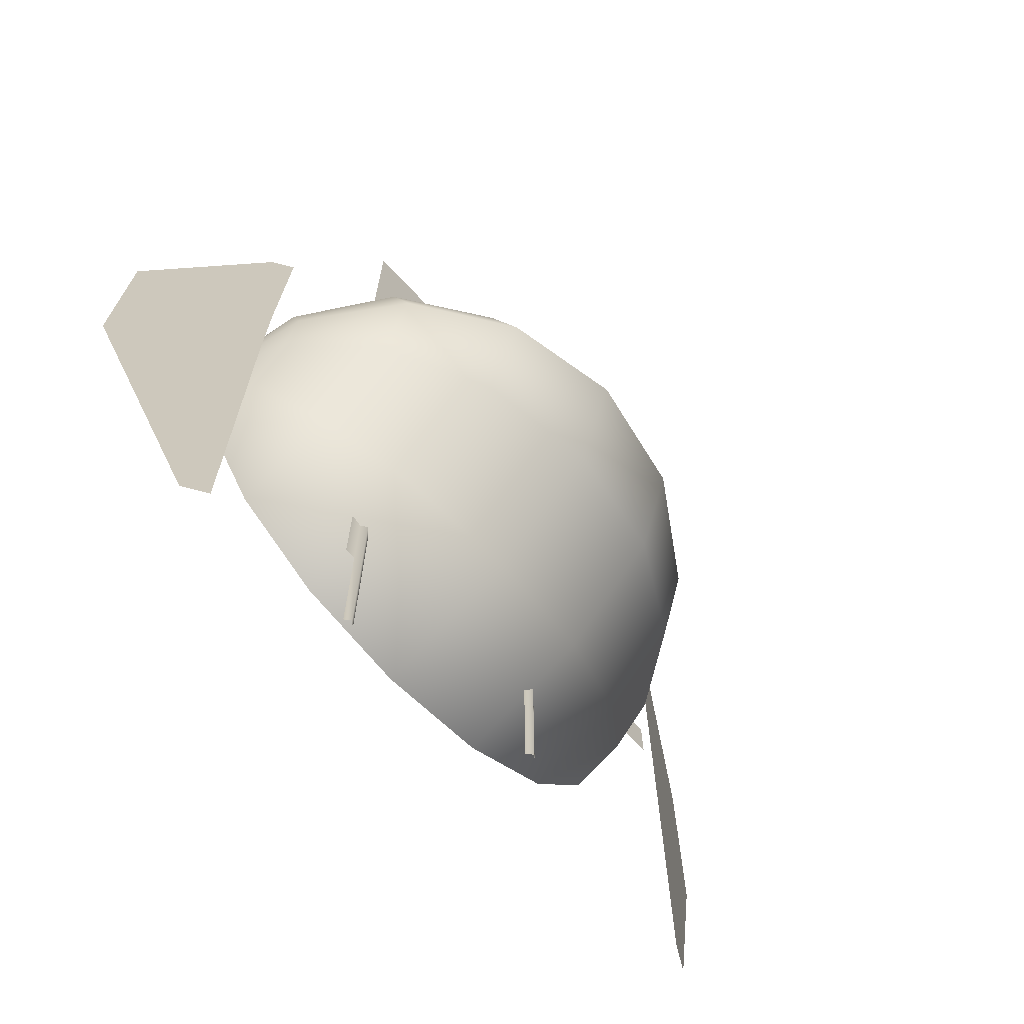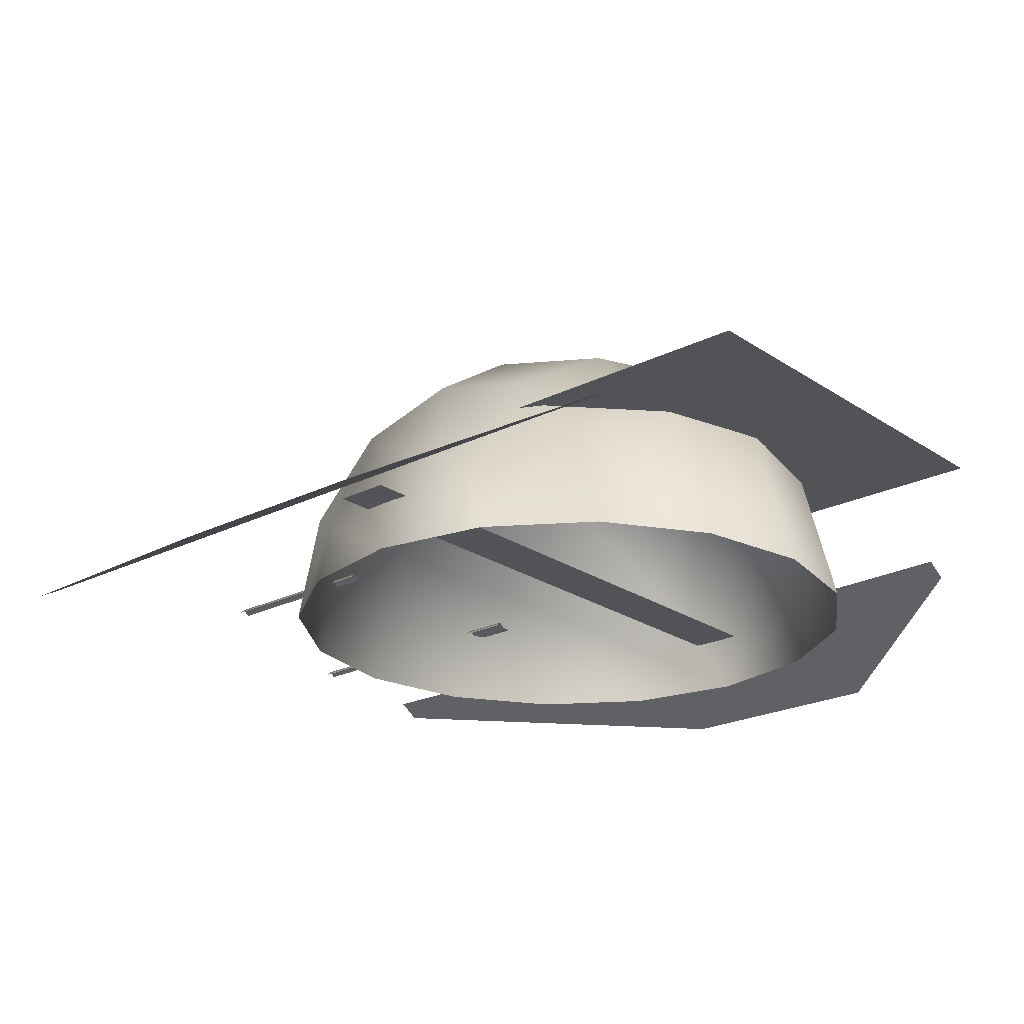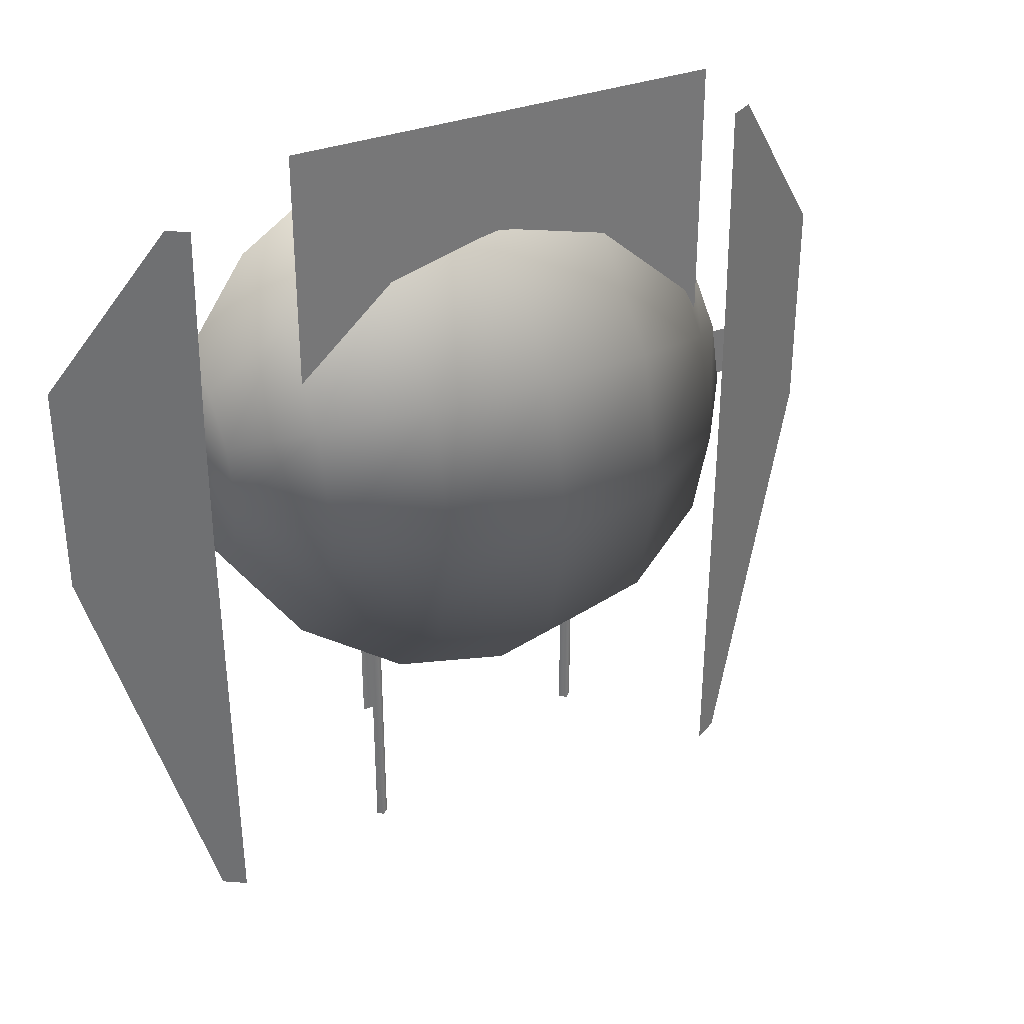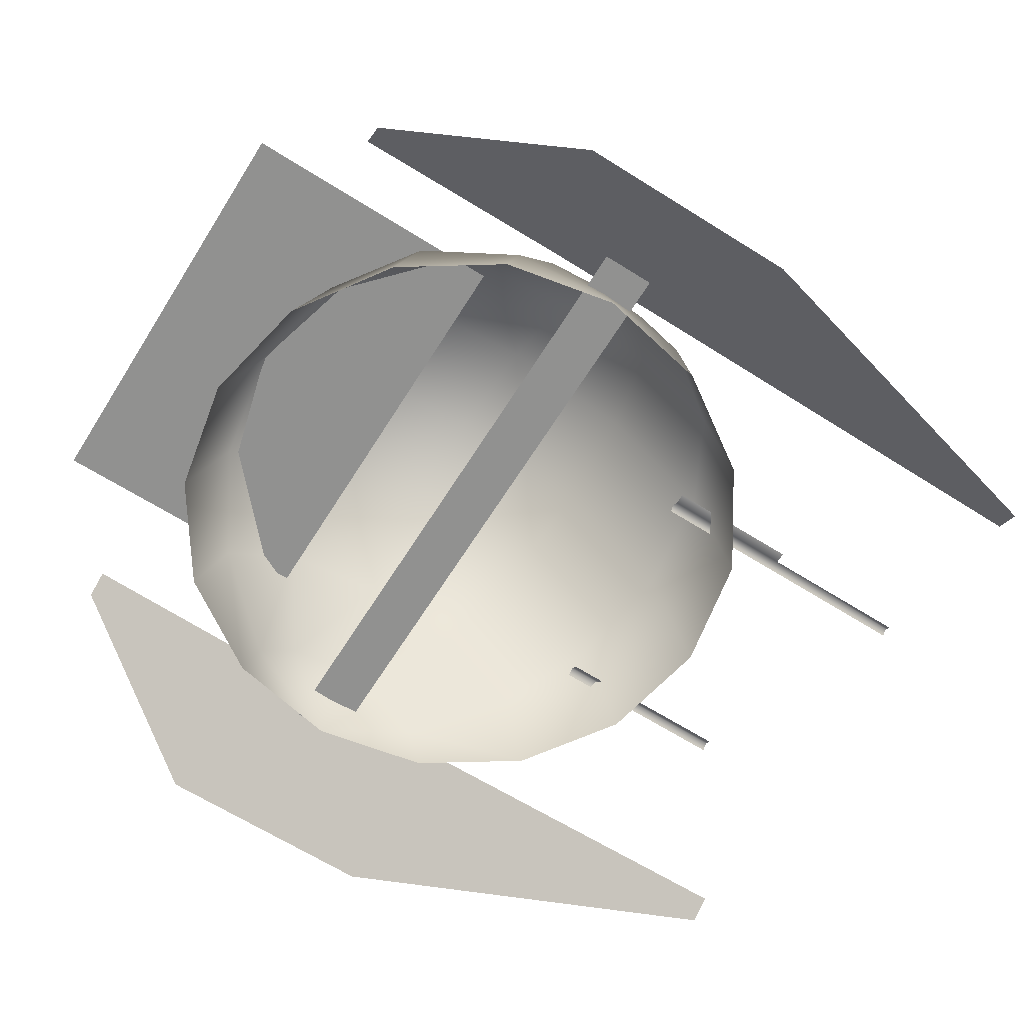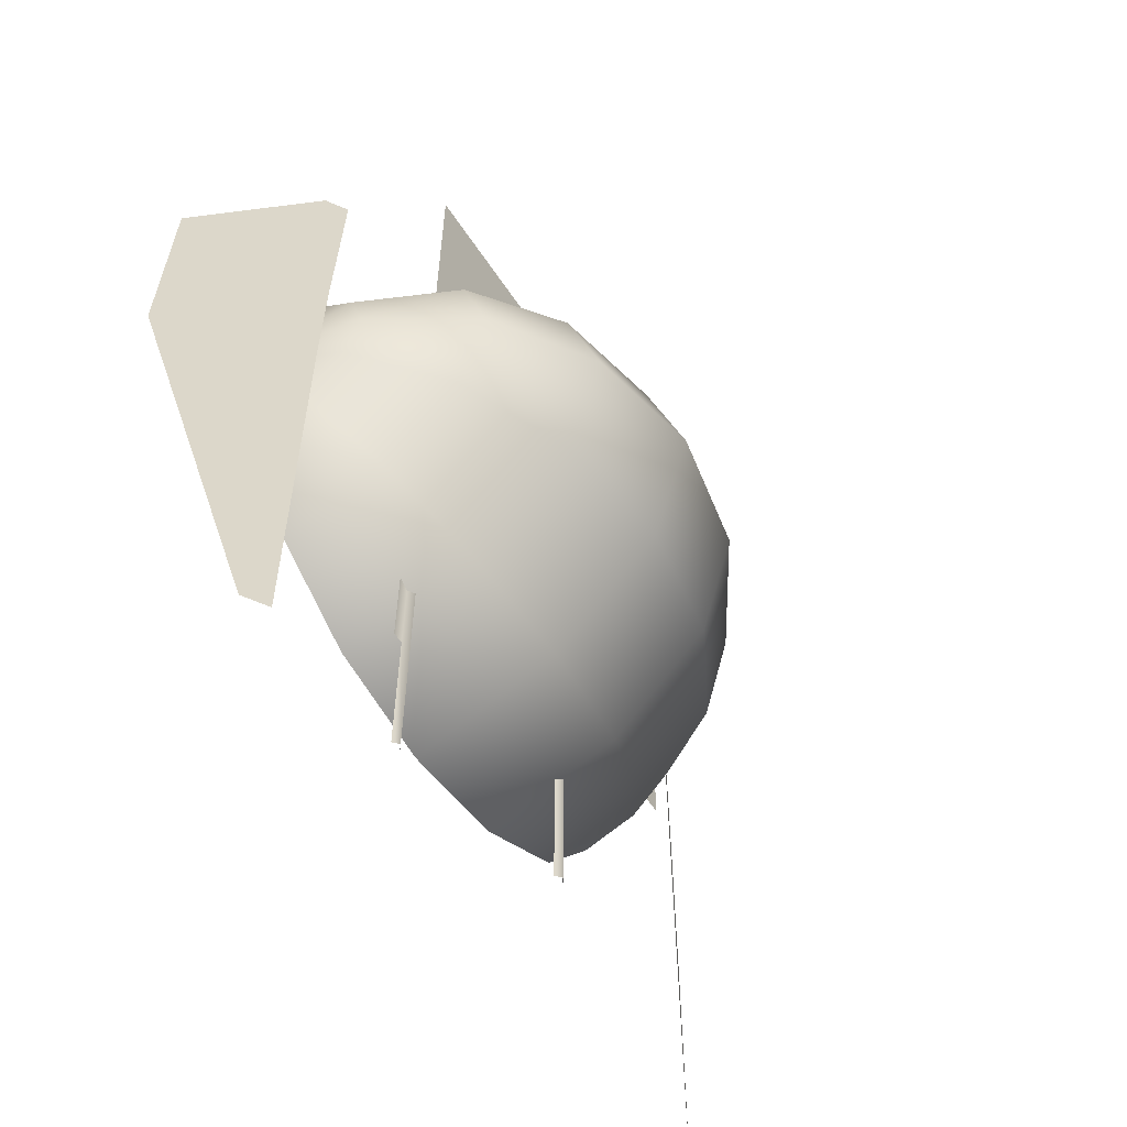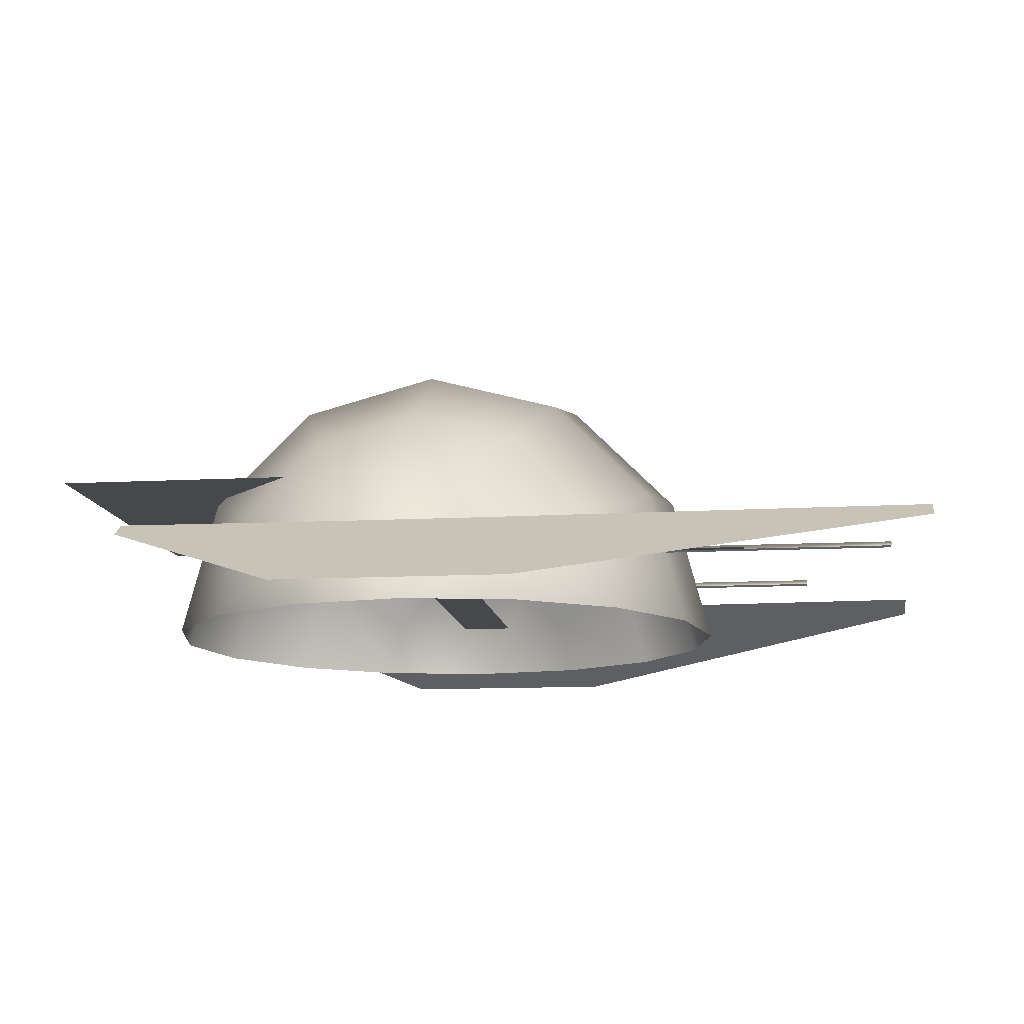
<metadata>
{"format":"obj","ext":"obj","renderer":"f3d","projection":"perspective","resolution":1024,"background":"white","views":[{"elev":-70.9,"azim":133.2,"up":"+Z"},{"elev":-22.5,"azim":-49.1,"up":"+Y"},{"elev":34.4,"azim":153.9,"up":"+Z"},{"elev":-65.9,"azim":57.8,"up":"+Y"},{"elev":-61.1,"azim":123.7,"up":"+Z"},{"elev":-11.6,"azim":97.5,"up":"+Y"}]}
</metadata>
<code>
g default
v -12.42 2.572 1.341
v -12.42 4.455 3.224
v -12.42 5.144 5.796
v -12.42 4.455 8.368
v -12.42 2.572 10.25
v -12.42 0 10.94
v -12.42 0 0.6513
v -9.506 4.753 -2.436
v -9.506 8.232 1.043
v -9.506 9.506 5.796
v -9.506 8.232 10.55
v -9.506 4.753 14.03
v -9.506 0 15.3
v -9.506 0 -3.71
v -5.144 6.21 -4.96
v -5.144 10.76 -0.4141
v -5.144 12.42 5.796
v -5.144 10.76 12.01
v -5.144 6.21 16.55
v -5.144 0 18.22
v -5.144 0 -6.624
v 0 6.722 -5.846
v 0 11.64 -0.9258
v 0 13.44 5.796
v 0 11.64 12.52
v 0 6.722 17.44
v 0 0 19.24
v 0 0 -7.647
v 5.144 6.21 -4.96
v 5.144 10.76 -0.4141
v 5.144 12.42 5.796
v 5.144 10.76 12.01
v 5.144 6.21 16.55
v 5.144 0 18.22
v 5.144 0 -6.624
v 9.506 4.753 -2.436
v 9.506 8.232 1.043
v 9.506 9.506 5.796
v 9.506 8.232 10.55
v 9.506 4.753 14.03
v 9.506 0 15.3
v 9.506 0 -3.71
v 12.42 2.572 1.341
v 12.42 4.455 3.224
v 12.42 5.144 5.796
v 12.42 4.455 8.368
v 12.42 2.572 10.25
v 12.42 0 10.94
v 12.42 0 0.6513
v -13.44 0 5.796
v 13.44 0 5.796
v -10.03 6.635 23.03
v 9.492 6.635 23.03
v -10.03 6.635 10.48
v 9.492 6.635 10.48
v 13.1 3.685 8.816
v 18.99 -0.001922 10.54
v 13.1 3.685 2.738
v 18.99 -0.001924 0.0649
v 12.95 3.781 -18.02
v 13.98 3.138 -18.02
v 12.99 3.757 19
v 13.95 3.154 18.99
v -13.57 3.685 8.816
v -20.13 -0.001931 10.54
v -13.57 3.685 2.738
v -20.13 -0.001933 0.0649
v -13.4 3.781 -18.02
v -14.55 3.138 -18.02
v -13.45 3.757 19
v -14.52 3.154 18.99
v -14.56 2.51 6.755
v 14.56 2.51 6.755
v -14.56 2.51 4.316
v 14.56 2.51 4.316
v -5.539 3.358 -4.12
v -4.95 3.358 -4.12
v -5.539 3.358 -12.52
v -4.95 3.358 -12.52
v -5.252 3.607 -12.52
v -5.252 3.607 -4.12
v 4.979 3.358 -3.392
v 6 3.358 -3.392
v 4.979 3.358 -9.519
v 6 3.358 -9.519
v 5.512 3.358 -9.519
v 5.512 3.358 -3.392
v 4.979 3.358 -16.52
v 5.512 3.358 -16.52
v 5.254 3.597 -16.52
v 5.254 3.597 -9.519
v 5.254 3.597 -3.392
g initialShadingGroup pSphere2
f 1 2 8
f 8 2 9
f 2 3 9
f 9 3 10
f 3 4 10
f 10 4 11
f 4 5 11
f 11 5 12
f 5 6 12
f 12 6 13
f 7 1 14
f 14 1 8
f 8 9 15
f 15 9 16
f 9 10 16
f 16 10 17
f 10 11 17
f 17 11 18
f 11 12 18
f 18 12 19
f 12 13 19
f 19 13 20
f 14 8 21
f 21 8 15
f 15 16 22
f 22 16 23
f 16 17 23
f 23 17 24
f 17 18 24
f 24 18 25
f 18 19 25
f 25 19 26
f 19 20 26
f 26 20 27
f 21 15 28
f 28 15 22
f 22 23 29
f 29 23 30
f 23 24 30
f 30 24 31
f 24 25 31
f 31 25 32
f 25 26 32
f 32 26 33
f 26 27 33
f 33 27 34
f 28 22 35
f 35 22 29
f 29 30 36
f 36 30 37
f 30 31 37
f 37 31 38
f 31 32 38
f 38 32 39
f 32 33 39
f 39 33 40
f 33 34 40
f 40 34 41
f 35 29 42
f 42 29 36
f 36 37 43
f 43 37 44
f 37 38 44
f 44 38 45
f 38 39 45
f 45 39 46
f 39 40 46
f 46 40 47
f 40 41 47
f 47 41 48
f 42 36 49
f 49 36 43
f 2 1 50
f 3 2 50
f 4 3 50
f 5 4 50
f 6 5 50
f 1 7 50
f 43 44 51
f 44 45 51
f 45 46 51
f 46 47 51
f 47 48 51
f 49 43 51
f 52 53 54
f 54 53 55
f 56 57 58
f 58 57 59
f 58 59 60
f 60 59 61
f 57 56 63
f 63 56 62
f 64 66 65
f 65 66 67
f 66 68 67
f 67 68 69
f 65 71 64
f 64 71 70
f 72 73 74
f 74 73 75
f 81 77 80
f 80 77 79
f 76 81 78
f 78 81 80
f 87 83 86
f 86 83 85
f 92 87 91
f 91 87 86
f 91 86 90
f 90 86 89
f 84 91 88
f 88 91 90
f 82 92 84
f 84 92 91

</code>
